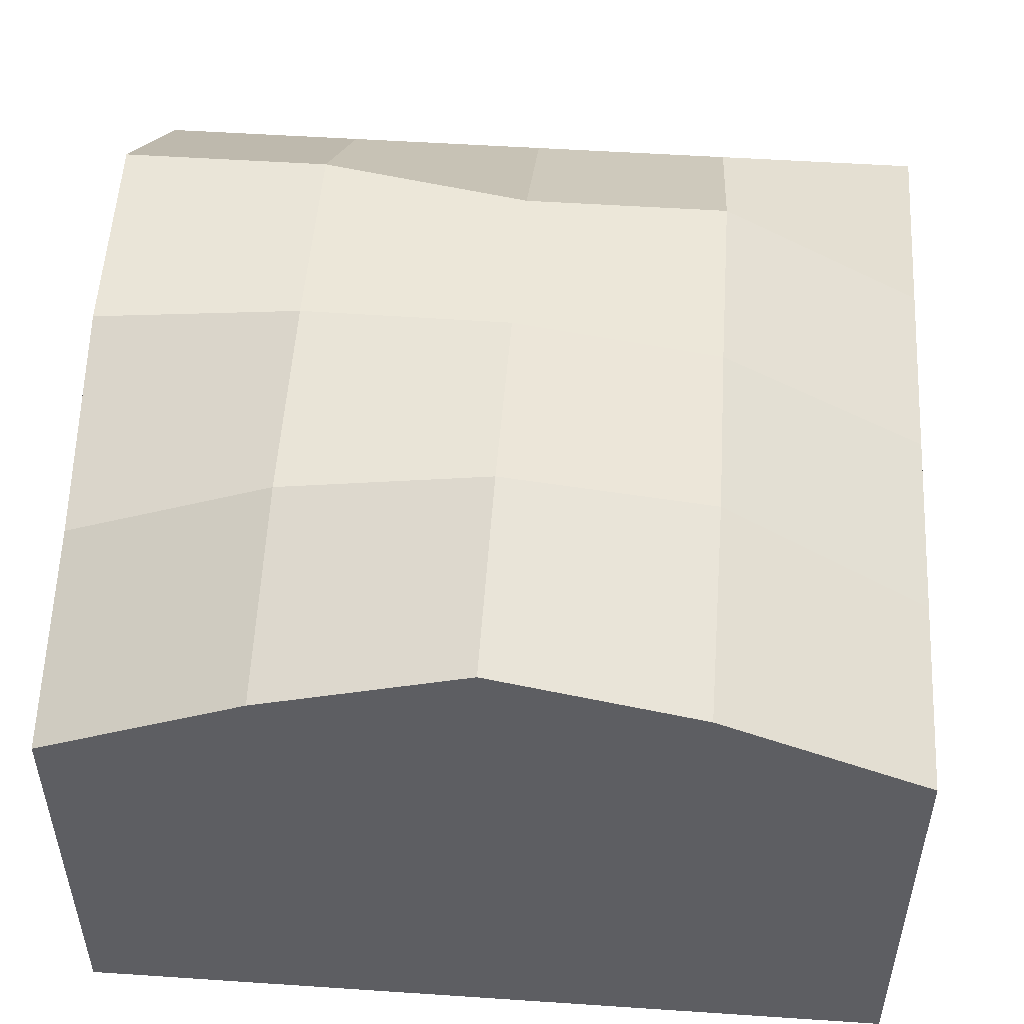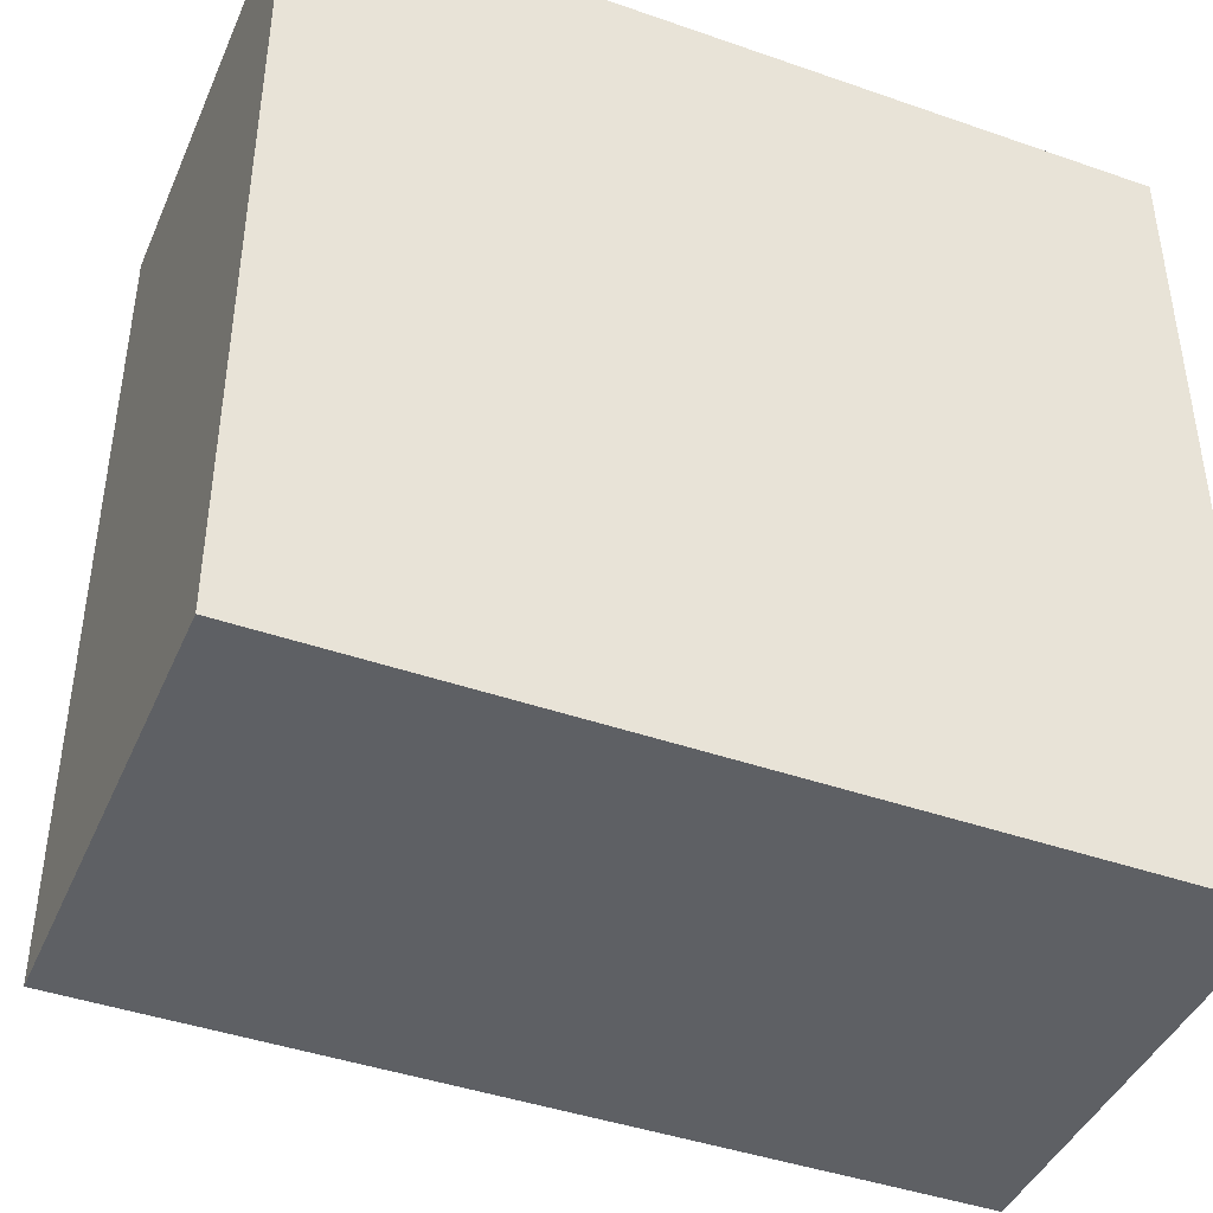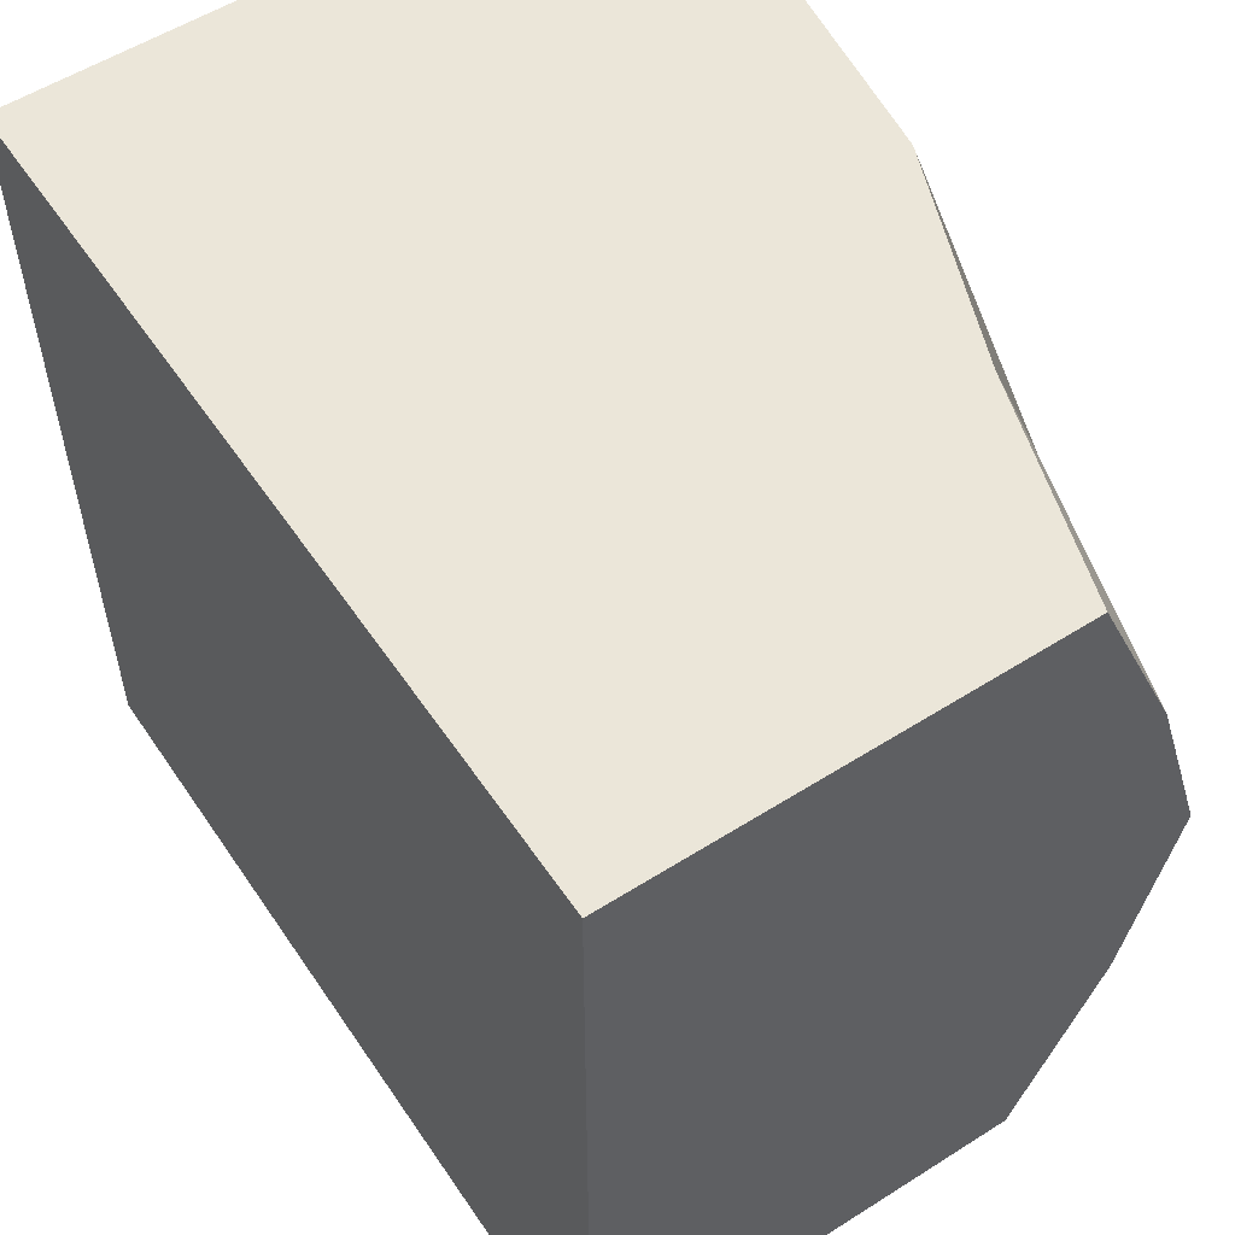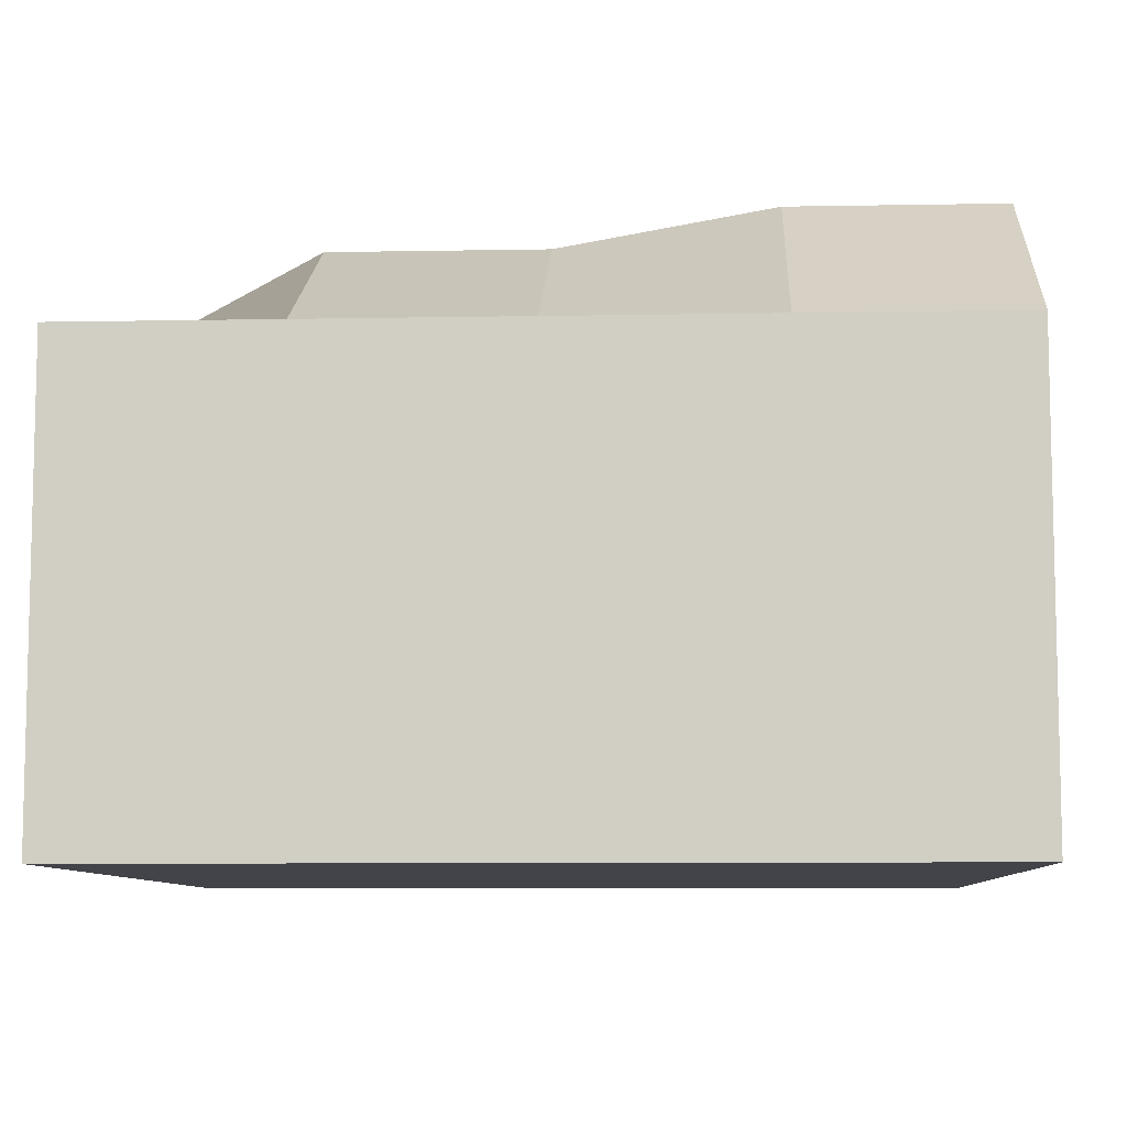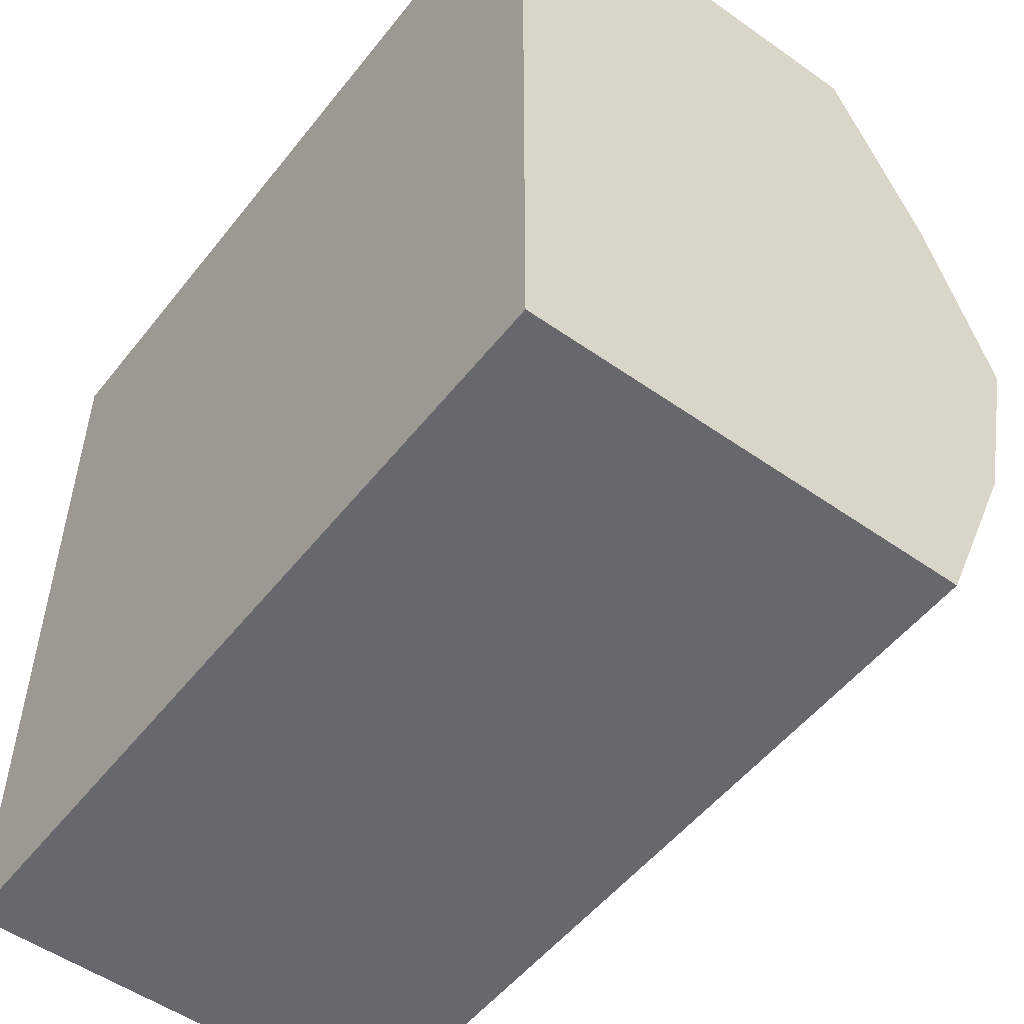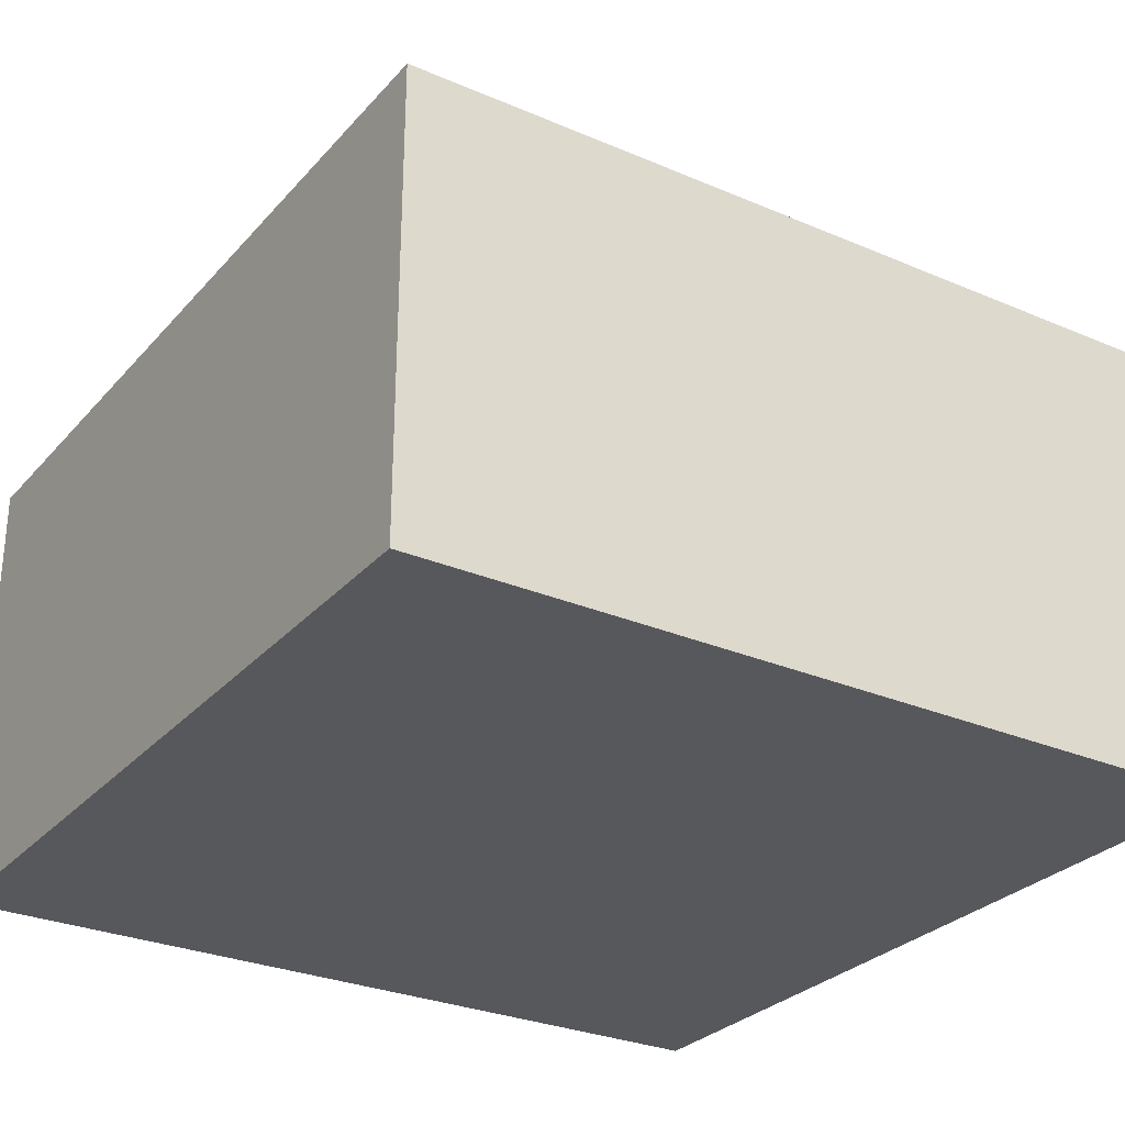
<metadata>
{"format":"obj","ext":"obj","renderer":"f3d","projection":"perspective","resolution":1024,"background":"white","views":[{"elev":50.5,"azim":94.2,"up":"+Y"},{"elev":-43.0,"azim":-22.5,"up":"+Z"},{"elev":55.7,"azim":56.4,"up":"+Z"},{"elev":-8.4,"azim":-87.1,"up":"+Y"},{"elev":-52.4,"azim":52.8,"up":"+Z"},{"elev":-28.7,"azim":-122.7,"up":"+Y"}]}
</metadata>
<code>
o Cube
v 0.5 0.03776 -0.5
v 0.5 -0.5 -0.5
v 0.5 0.009772 0.5
v 0.5 -0.5 0.5
v -0.5 0.03776 -0.5
v -0.5 -0.5 -0.5
v -0.5 0.03776 0.5
v -0.5 -0.5 0.5
v 0.5 -0.1649 -0.5
v -0.5 -0.1649 0.5
v 0.5 -0.1649 0.5
v -0.5 -0.1649 -0.5
v -0.5 -0.5 0
v 0.5 0.1978 0
v -0.5 0.03776 0
v 0.5 -0.5 0
v 0.5 -0.1649 0
v -0.5 -0.1649 0
v 0 -0.5 -0.5
v 0 0.1858 0.5
v 0 -0.5 0.5
v 0 0.03776 -0.5
v 0 -0.1649 -0.5
v 0 -0.1649 0.5
v 0 -0.5 0
v 0 0.2127 0
v -0.5 -0.5 0.25
v 0.5 0.1198 0.25
v 0.5 -0.1649 0.25
v -0.5 0.03776 0.25
v 0.5 -0.5 0.25
v -0.5 -0.1649 0.25
v 0 -0.5 0.25
v 0 0.2138 0.25
v -0.5 0.03776 -0.25
v 0.5 -0.5 -0.25
v -0.5 -0.1649 -0.25
v -0.5 -0.5 -0.25
v 0.5 0.1414 -0.25
v 0.5 -0.1542 -0.25
v 0 0.1735 -0.25
v 0 -0.5 -0.25
v 0.25 -0.5 0.5
v 0.25 0.03776 -0.5
v 0.25 -0.1649 -0.5
v 0.25 0.2281 0
v 0.25 -0.5 -0.5
v 0.25 0.08788 0.5
v 0.25 -0.1649 0.5
v 0.25 -0.5 0
v 0.25 0.1881 0.25
v 0.25 -0.5 0.25
v 0.25 0.1978 -0.25
v 0.25 -0.5 -0.25
v -0.25 -0.5 -0.5
v -0.25 0.2177 0.5
v -0.25 -0.1649 0.5
v -0.25 -0.5 0
v -0.25 -0.5 0.5
v -0.25 0.03776 -0.5
v -0.25 -0.1649 -0.5
v -0.25 0.1735 0
v -0.25 -0.5 0.25
v -0.25 0.2177 0.25
v -0.25 -0.5 -0.25
v -0.25 0.1735 -0.25
f 64 30 7 56
f 57 56 7 10
f 37 35 5 12
f 52 31 4 43
f 29 28 3 11
f 45 44 1 9
f 40 39 14 17
f 54 36 16 50
f 32 30 15 18
f 66 35 15 62
f 53 41 26 46
f 65 42 25 58
f 61 60 22 23
f 63 33 21 59
f 49 48 20 24
f 51 34 20 48
f 46 26 34 51
f 58 25 33 63
f 10 7 30 32
f 17 14 28 29
f 50 16 31 52
f 62 15 30 64
f 55 19 42 65
f 44 22 41 53
f 60 5 35 66
f 47 2 36 54
f 9 1 39 40
f 18 15 35 37
f 19 47 54 42
f 1 44 53 39
f 25 50 52 33
f 14 46 51 28
f 28 51 48 3
f 11 3 48 49
f 39 53 46 14
f 42 54 50 25
f 23 22 44 45
f 33 52 43 21
f 22 60 66 41
f 6 55 65 38
f 26 62 64 34
f 13 58 63 27
f 27 63 59 8
f 12 5 60 61
f 38 65 58 13
f 41 66 62 26
f 24 20 56 57
f 34 64 56 20
f 21 24 57 59
f 6 12 61 55
f 19 23 45 47
f 4 11 49 43
f 13 18 37 38
f 2 9 40 36
f 16 17 29 31
f 8 10 32 27
f 55 61 23 19
f 43 49 24 21
f 36 40 17 16
f 27 32 18 13
f 59 57 10 8
f 38 37 12 6
f 31 29 11 4
f 47 45 9 2

</code>
